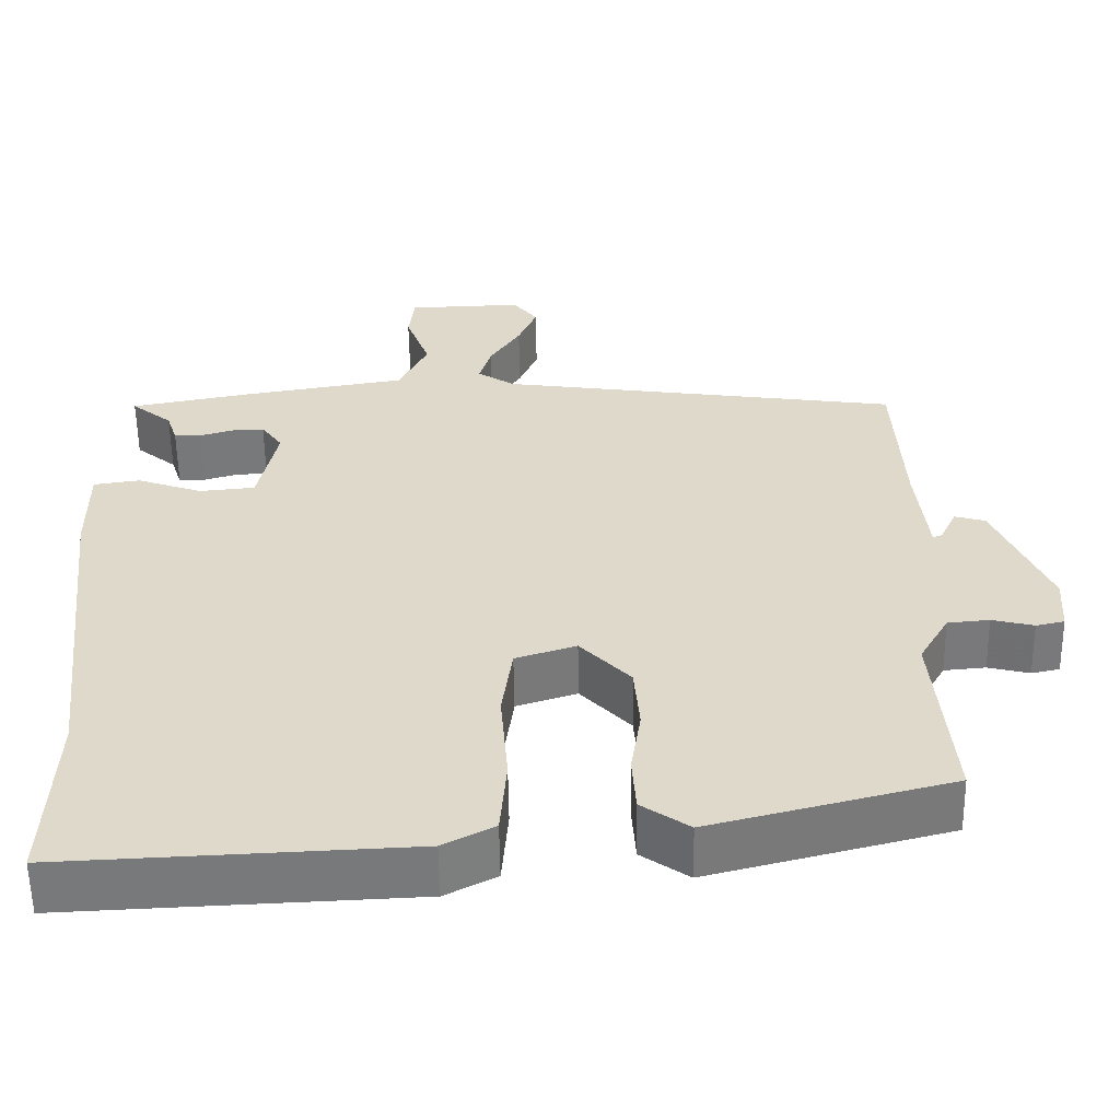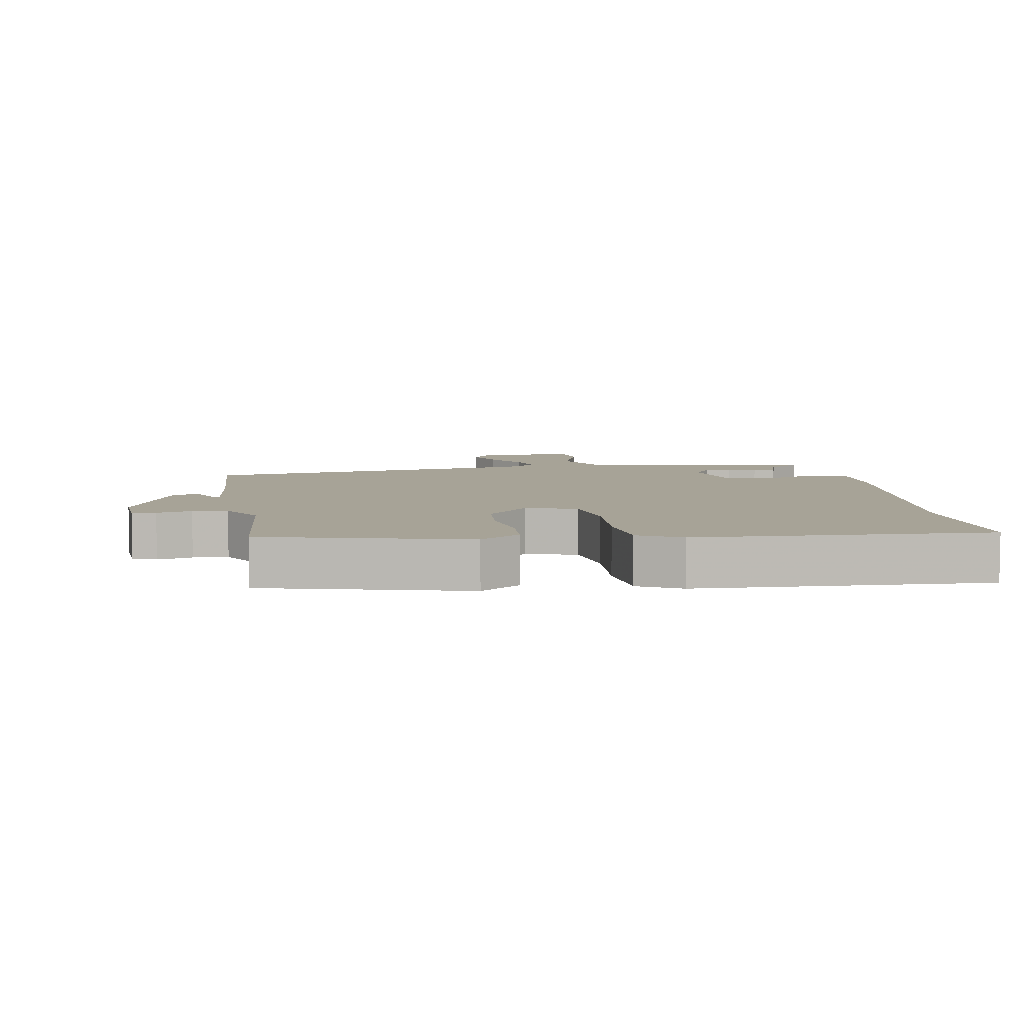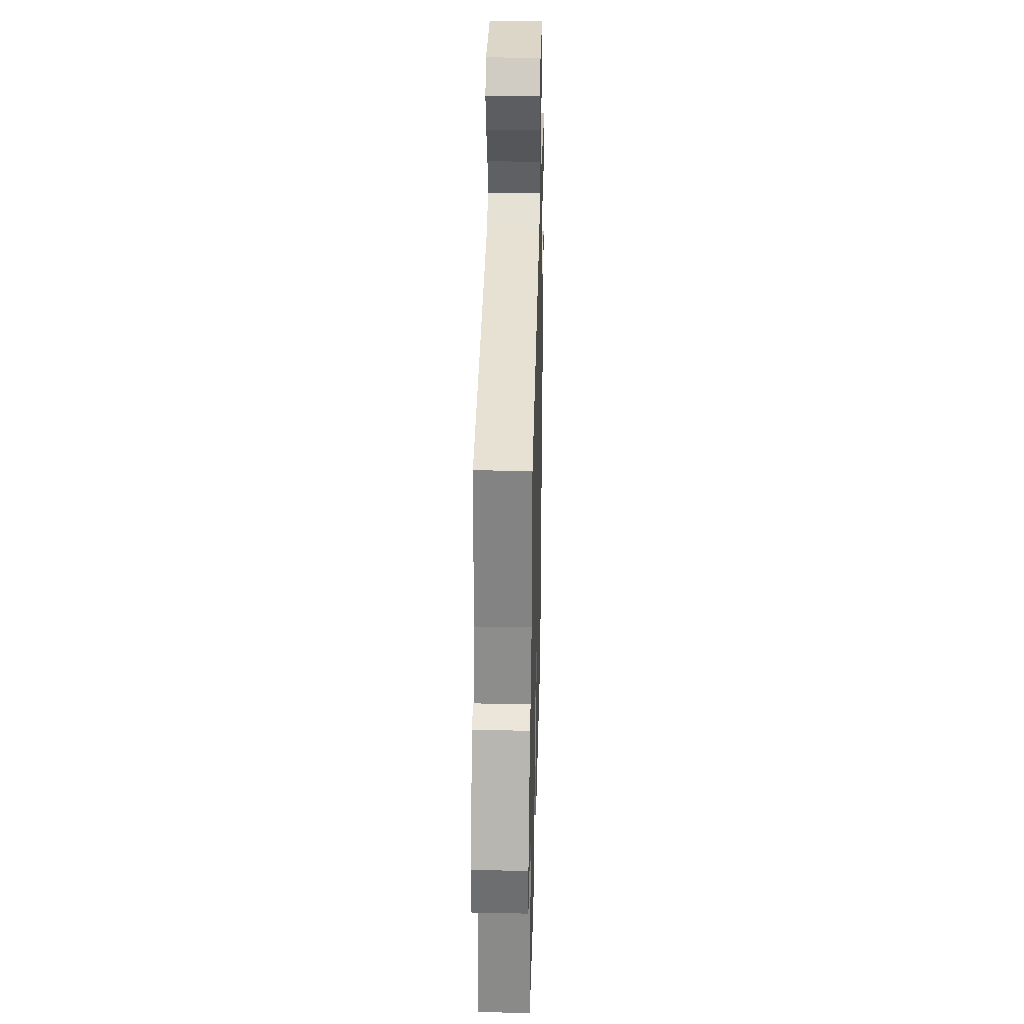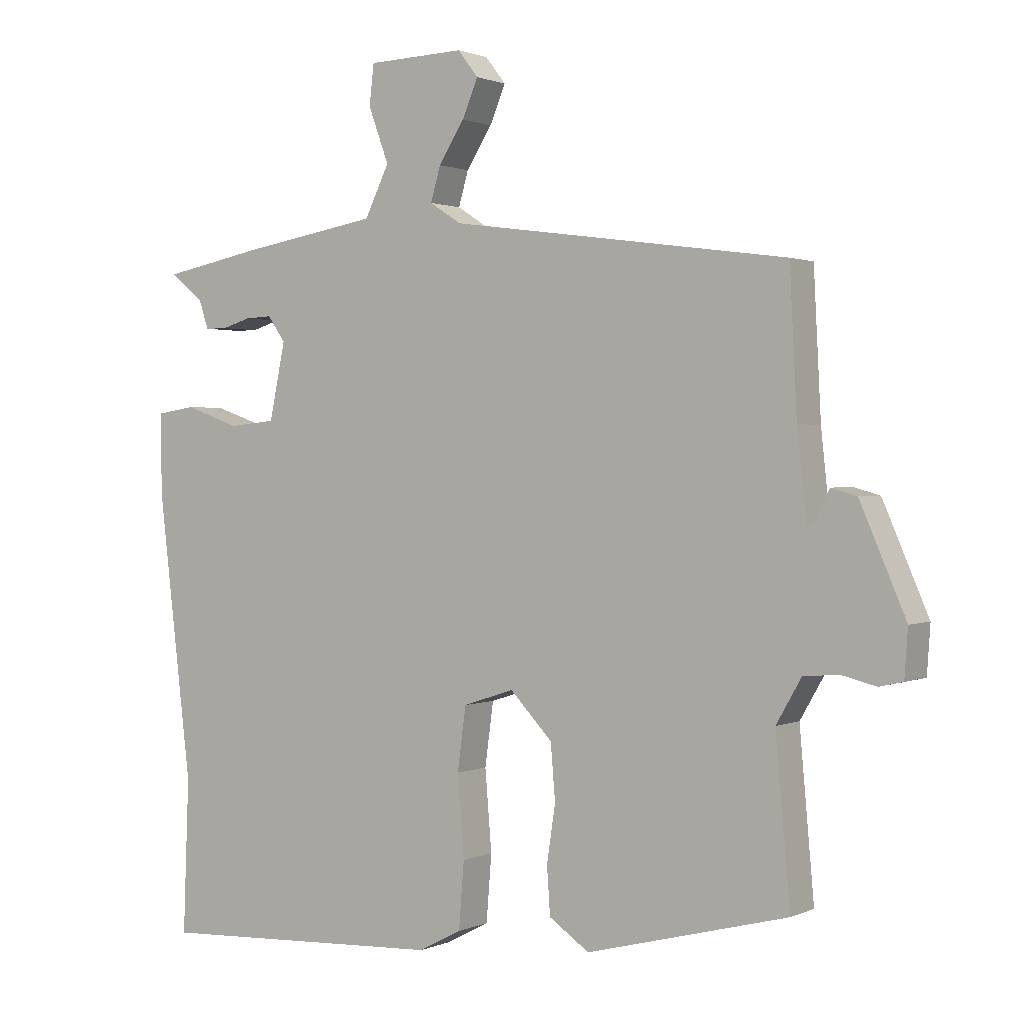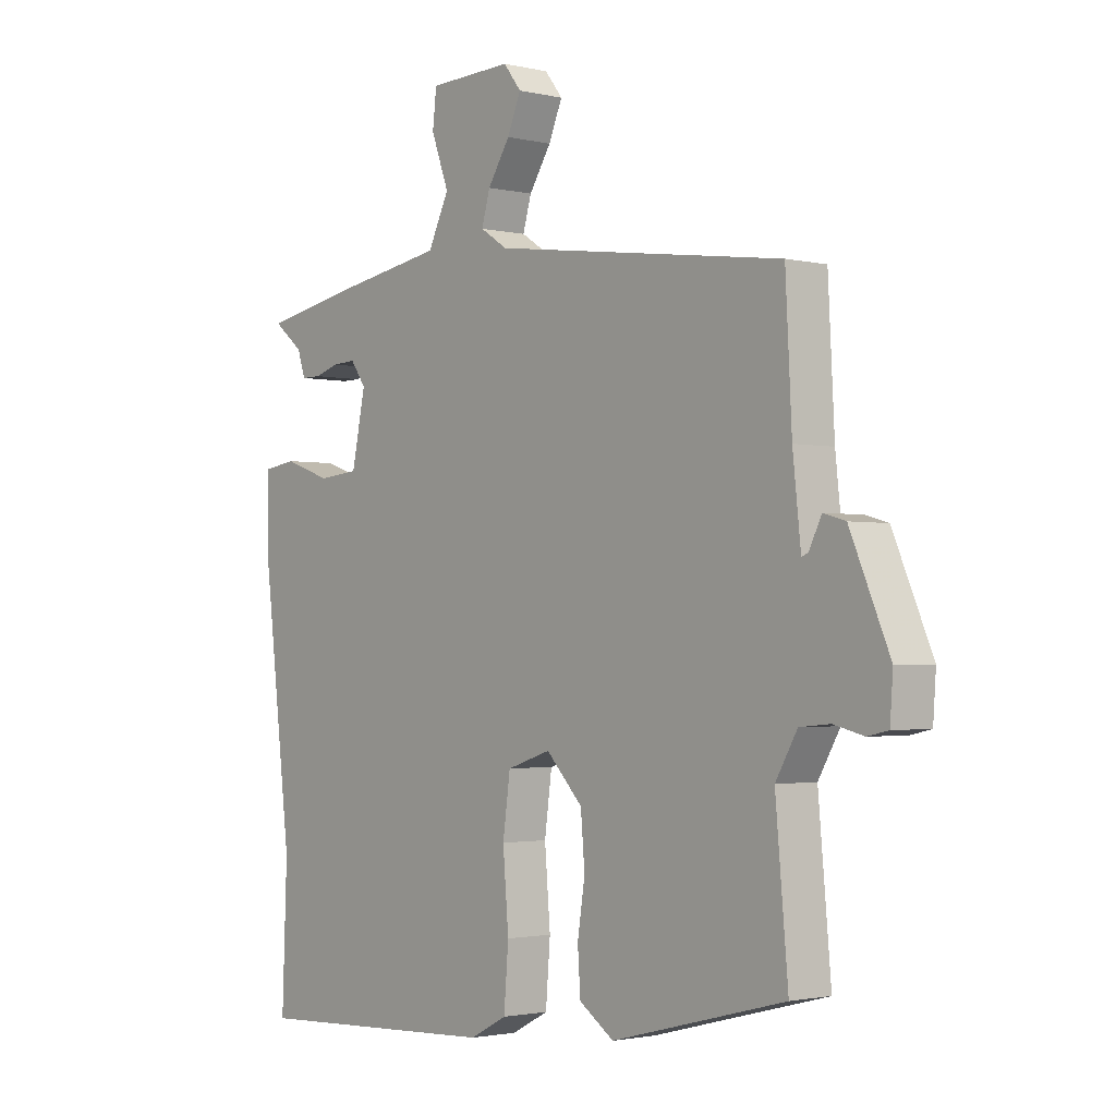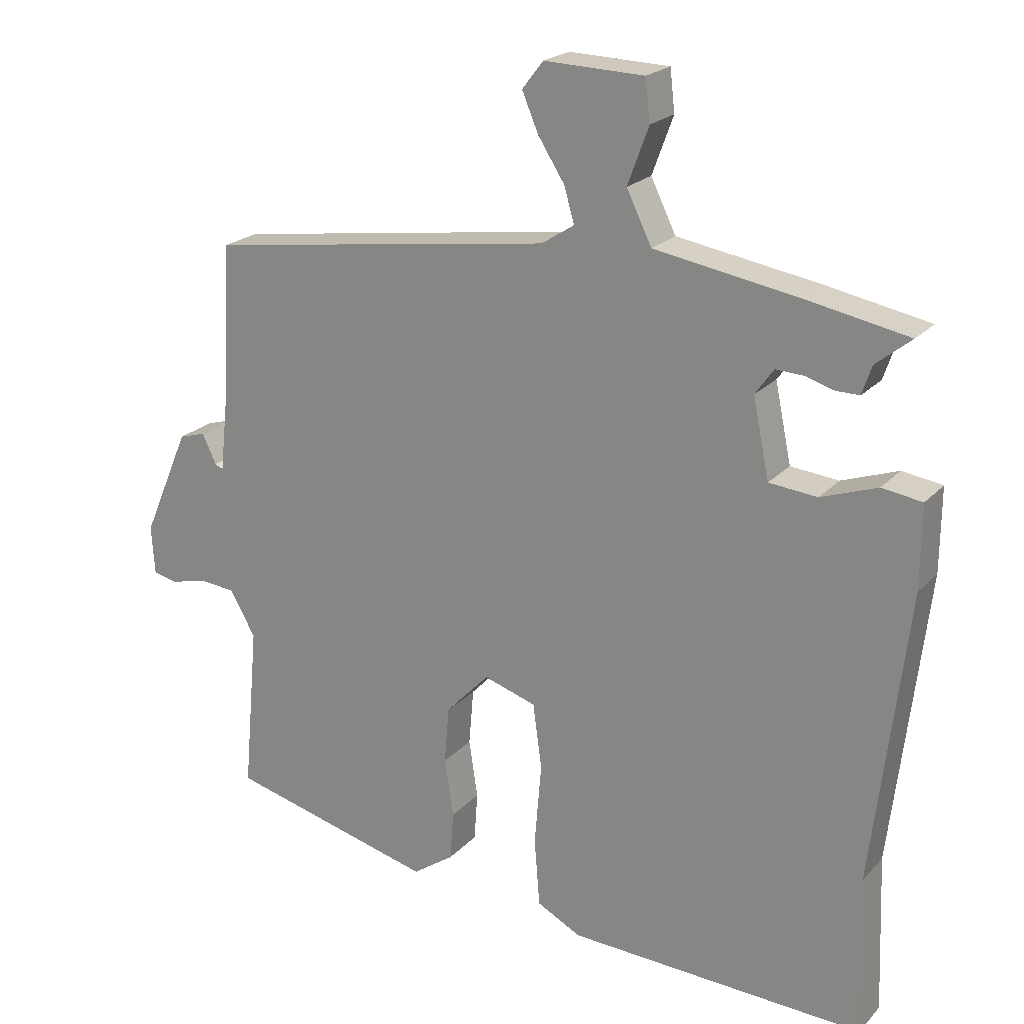
<metadata>
{"format":"obj","ext":"obj","renderer":"f3d","projection":"perspective","resolution":1024,"background":"white","views":[{"elev":-57.4,"azim":0.8,"up":"+Z"},{"elev":6.7,"azim":170.2,"up":"+Y"},{"elev":31.6,"azim":91.4,"up":"+Z"},{"elev":1.2,"azim":33.0,"up":"+Z"},{"elev":-1.9,"azim":50.0,"up":"+Z"},{"elev":21.3,"azim":-150.2,"up":"+Z"}]}
</metadata>
<code>
v -0.519 0.07 0.44
v -0.364 0.07 0.47
v -0.157 0.07 0.505
v -0.12 0.07 0.581
v -0.151 0.07 0.665
v -0.144 0.07 0.726
v 0.003 0.07 0.731
v 0.034 0.07 0.691
v 0.01 0.07 0.634
v -0.029 0.07 0.573
v -0.044 0.07 0.521
v 0.004 0.07 0.49
v 0.517 0.07 0.419
v 0.528 0.07 0.205
v 0.542 0.07 0.075
v 0.554 0.07 0.08
v 0.575 0.07 0.124
v 0.614 0.07 0.113
v 0.683 0.07 -0.047
v 0.678 0.07 -0.119
v 0.642 0.07 -0.127
v 0.589 0.07 -0.114
v 0.536 0.07 -0.119
v 0.498 0.07 -0.185
v 0.52 0.07 -0.431
v 0.215 0.07 -0.51
v 0.154 0.07 -0.468
v 0.149 0.07 -0.396
v 0.162 0.07 -0.31
v 0.155 0.07 -0.226
v 0.091 0.07 -0.159
v 0.014 0.07 -0.184
v 0.001 0.07 -0.28
v 0.011 0.07 -0.402
v 0.003 0.07 -0.503
v -0.062 0.07 -0.537
v -0.502 0.07 -0.558
v -0.493 0.07 -0.324
v -0.544 0.07 0.108
v -0.545 0.07 0.23
v -0.486 0.07 0.239
v -0.403 0.07 0.21
v -0.332 0.07 0.217
v -0.308 0.07 0.333
v -0.335 0.07 0.371
v -0.376 0.07 0.369
v -0.419 0.07 0.356
v -0.453 0.07 0.356
v -0.467 0.07 0.398
v -0.519 0 0.44
v -0.364 0 0.47
v -0.157 0 0.505
v -0.12 0 0.581
v -0.151 0 0.665
v -0.144 0 0.726
v 0.003 0 0.731
v 0.034 0 0.691
v 0.01 0 0.634
v -0.029 0 0.573
v -0.044 0 0.521
v 0.004 0 0.49
v 0.517 0 0.419
v 0.528 0 0.205
v 0.542 0 0.075
v 0.554 0 0.08
v 0.575 0 0.124
v 0.614 0 0.113
v 0.683 0 -0.047
v 0.678 0 -0.119
v 0.642 0 -0.127
v 0.589 0 -0.114
v 0.536 0 -0.119
v 0.498 0 -0.185
v 0.52 0 -0.431
v 0.215 0 -0.51
v 0.154 0 -0.468
v 0.149 0 -0.396
v 0.162 0 -0.31
v 0.155 0 -0.226
v 0.091 0 -0.159
v 0.014 0 -0.184
v 0.001 0 -0.28
v 0.011 0 -0.402
v 0.003 0 -0.503
v -0.062 0 -0.537
v -0.502 0 -0.558
v -0.493 0 -0.324
v -0.544 0 0.108
v -0.545 0 0.23
v -0.486 0 0.239
v -0.403 0 0.21
v -0.332 0 0.217
v -0.308 0 0.333
v -0.335 0 0.371
v -0.376 0 0.369
v -0.419 0 0.356
v -0.453 0 0.356
v -0.467 0 0.398
f 46 47 48 49
f 45 46 49 1
f 39 40 41 42
f 38 39 42 43
f 37 38 43
f 36 37 43
f 33 34 35 36
f 32 33 36 43
f 31 32 43 44
f 26 27 28 29
f 24 25 26 29
f 23 24 29 30
f 19 20 21 22
f 19 22 23
f 16 17 18 19
f 15 16 19 23
f 14 15 23 30
f 12 13 14 30
f 7 8 9 10
f 7 10 11
f 4 5 6 7
f 3 4 7 11
f 45 1 2 3
f 30 31 44 45
f 12 30 45
f 3 11 12 45
f 98 97 96 95
f 50 98 95 94
f 91 90 89 88
f 92 91 88 87
f 92 87 86
f 92 86 85
f 85 84 83 82
f 92 85 82 81
f 93 92 81 80
f 78 77 76 75
f 78 75 74 73
f 79 78 73 72
f 71 70 69 68
f 72 71 68
f 68 67 66 65
f 72 68 65 64
f 79 72 64 63
f 79 63 62 61
f 59 58 57 56
f 60 59 56
f 56 55 54 53
f 60 56 53 52
f 52 51 50 94
f 94 93 80 79
f 94 79 61
f 94 61 60 52
f 1 50 51 2
f 2 51 52 3
f 3 52 53 4
f 4 53 54 5
f 5 54 55 6
f 6 55 56 7
f 7 56 57 8
f 8 57 58 9
f 9 58 59 10
f 10 59 60 11
f 11 60 61 12
f 12 61 62 13
f 13 62 63 14
f 14 63 64 15
f 15 64 65 16
f 16 65 66 17
f 17 66 67 18
f 18 67 68 19
f 19 68 69 20
f 20 69 70 21
f 21 70 71 22
f 22 71 72 23
f 23 72 73 24
f 24 73 74 25
f 25 74 75 26
f 26 75 76 27
f 27 76 77 28
f 28 77 78 29
f 29 78 79 30
f 30 79 80 31
f 31 80 81 32
f 32 81 82 33
f 33 82 83 34
f 34 83 84 35
f 35 84 85 36
f 36 85 86 37
f 37 86 87 38
f 38 87 88 39
f 39 88 89 40
f 40 89 90 41
f 41 90 91 42
f 42 91 92 43
f 43 92 93 44
f 44 93 94 45
f 45 94 95 46
f 46 95 96 47
f 47 96 97 48
f 48 97 98 49
f 49 98 50 1

</code>
